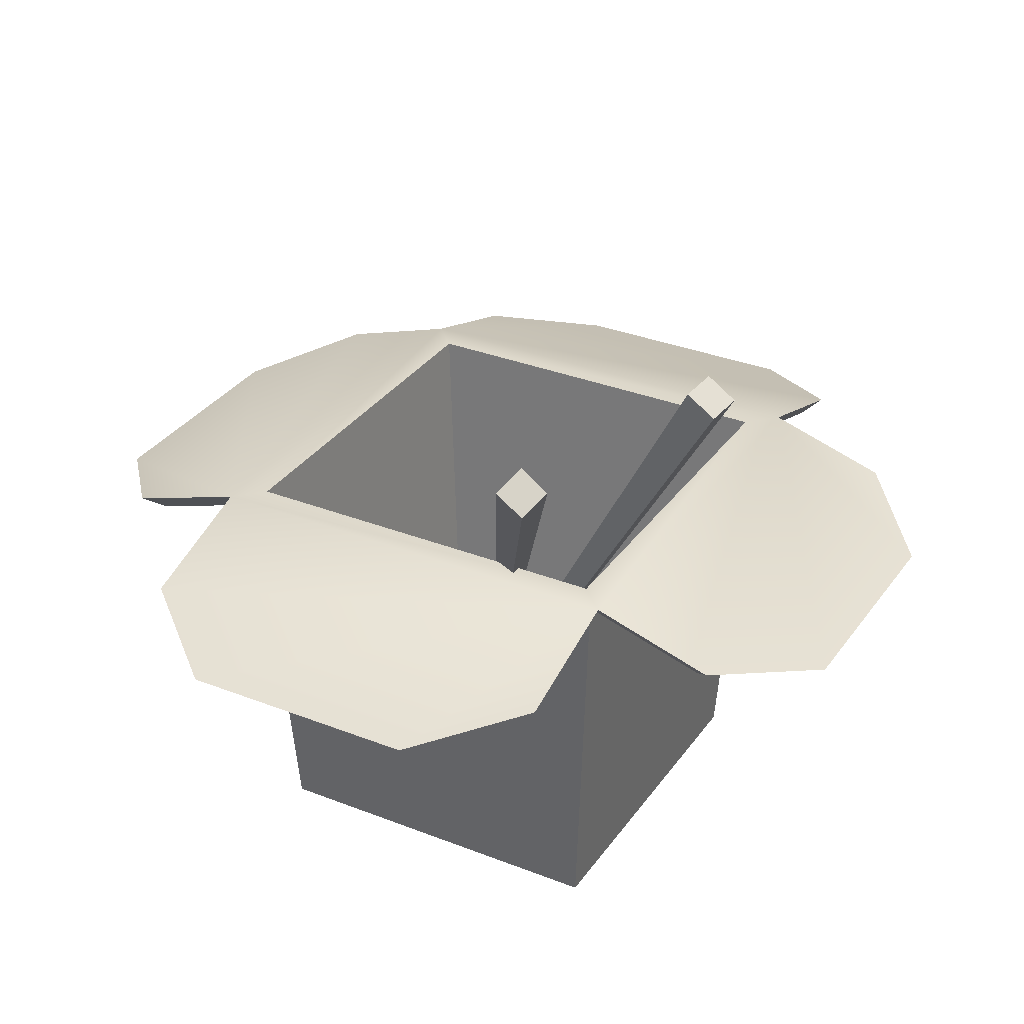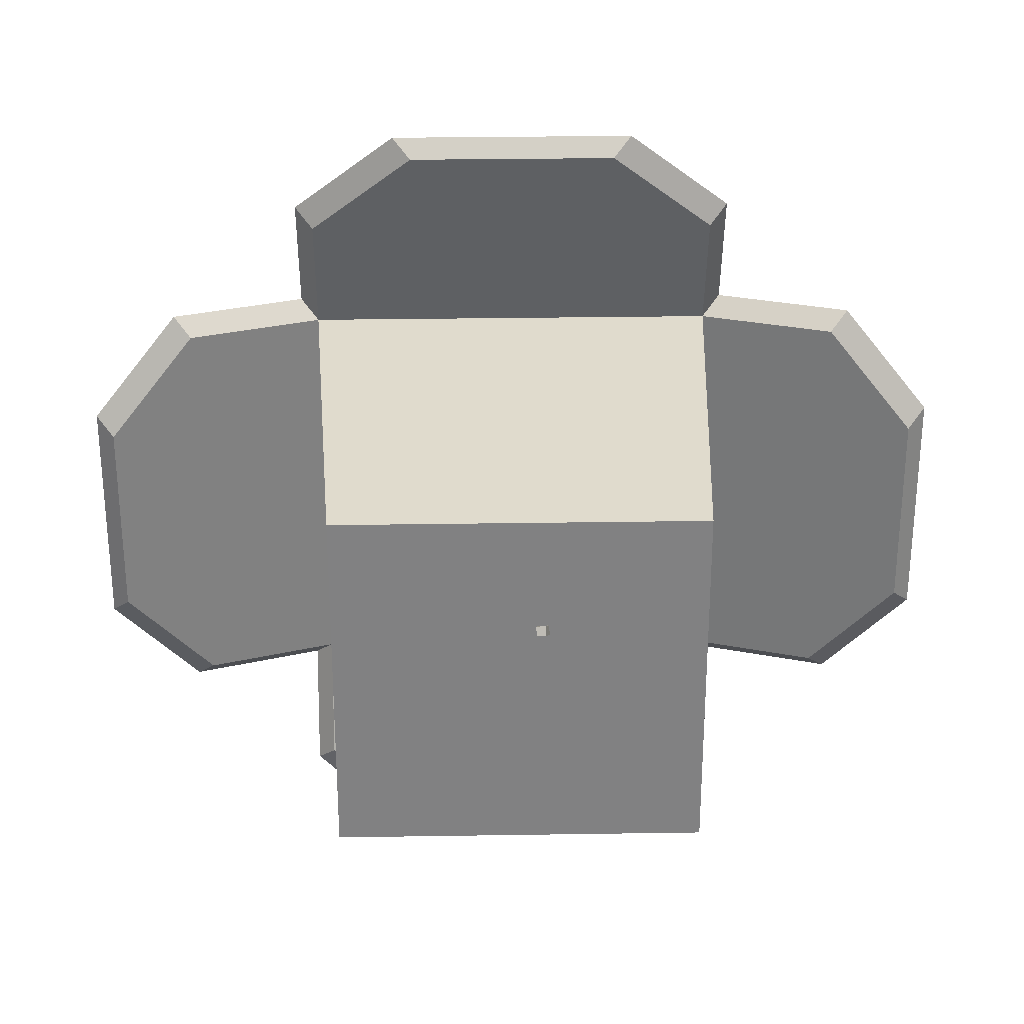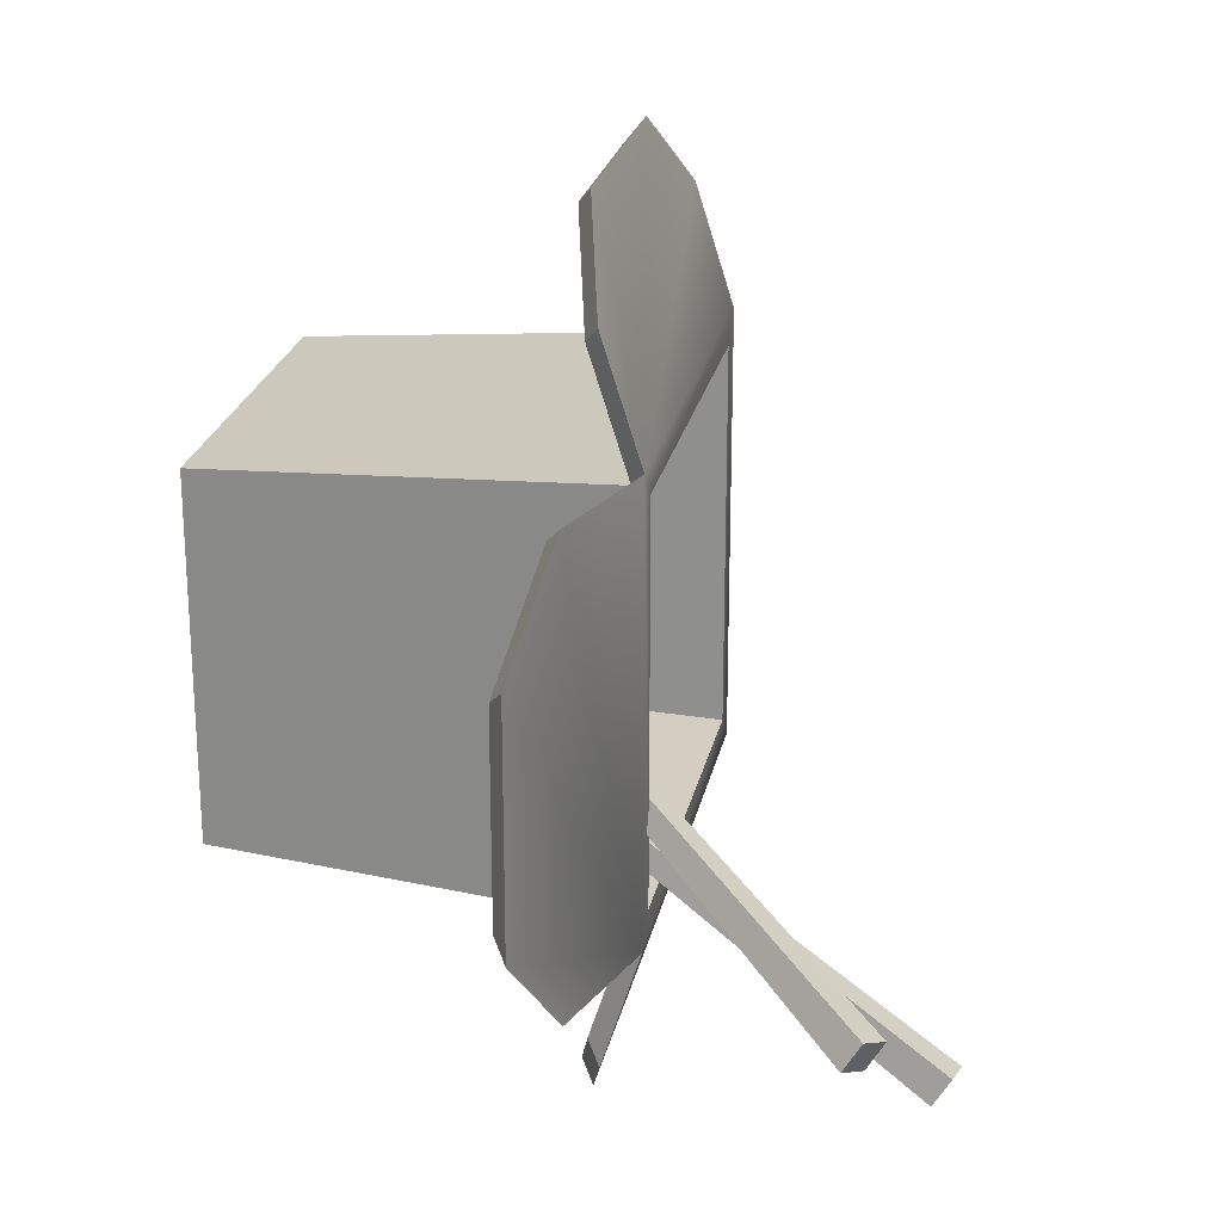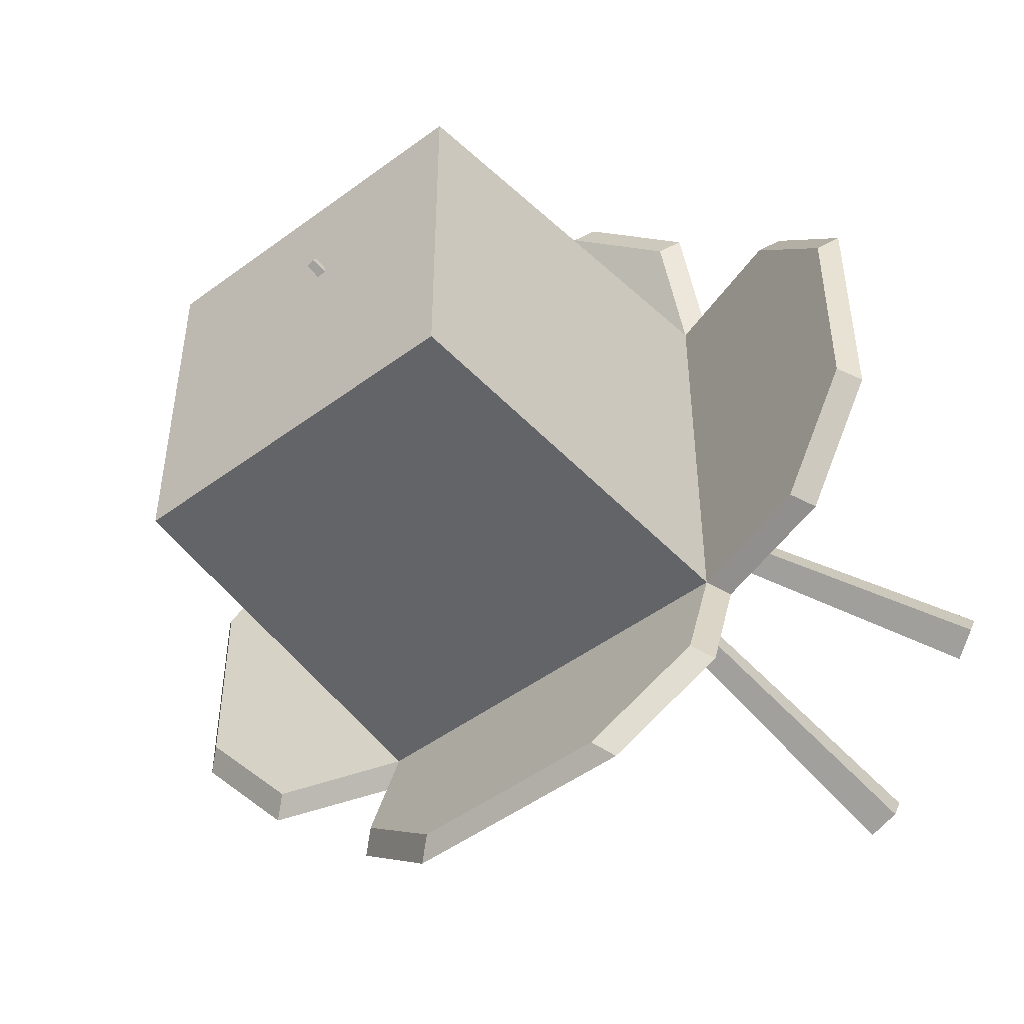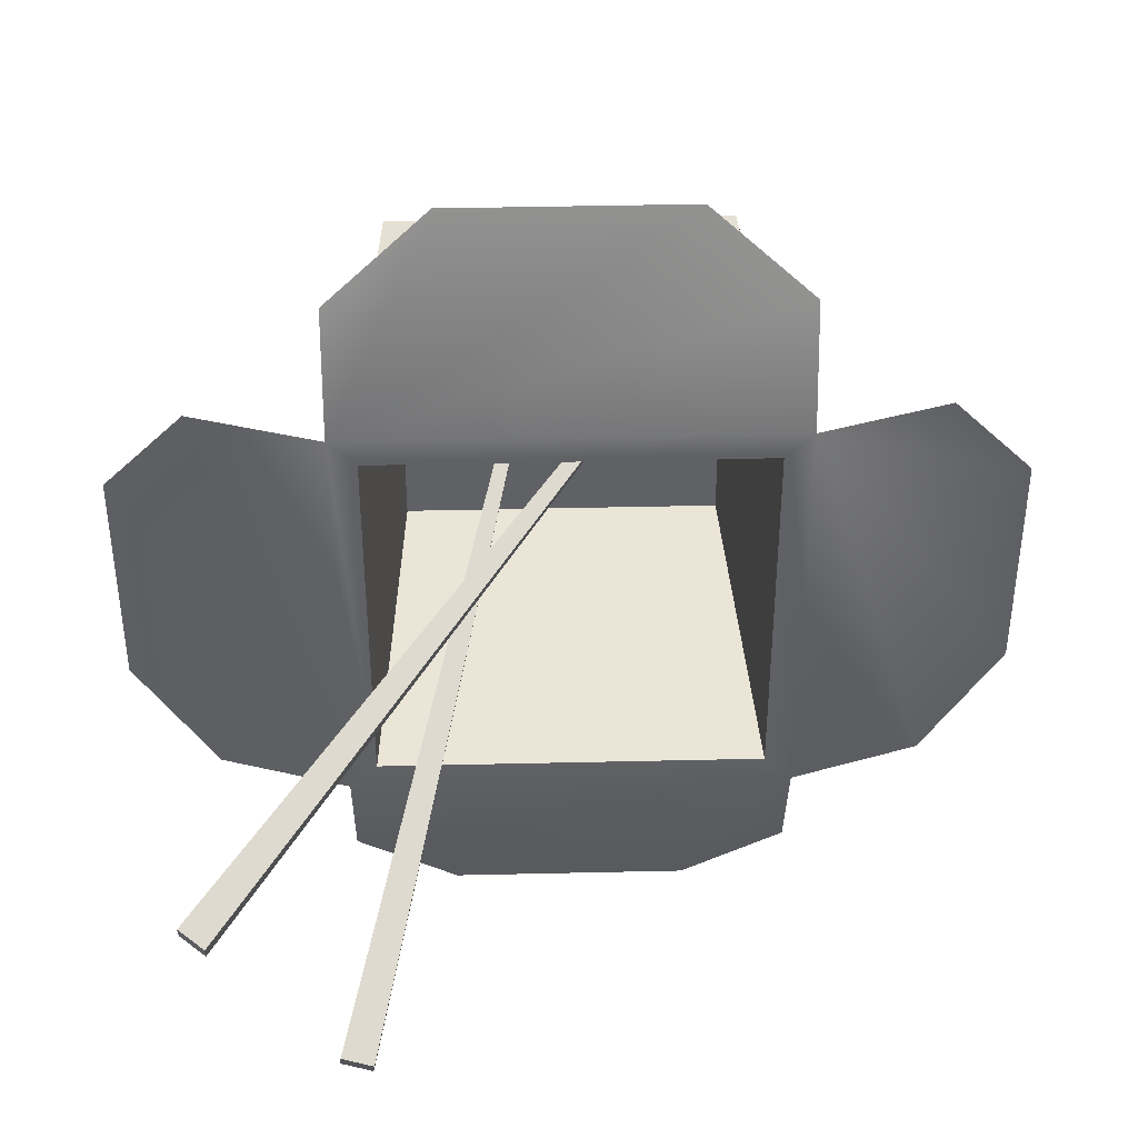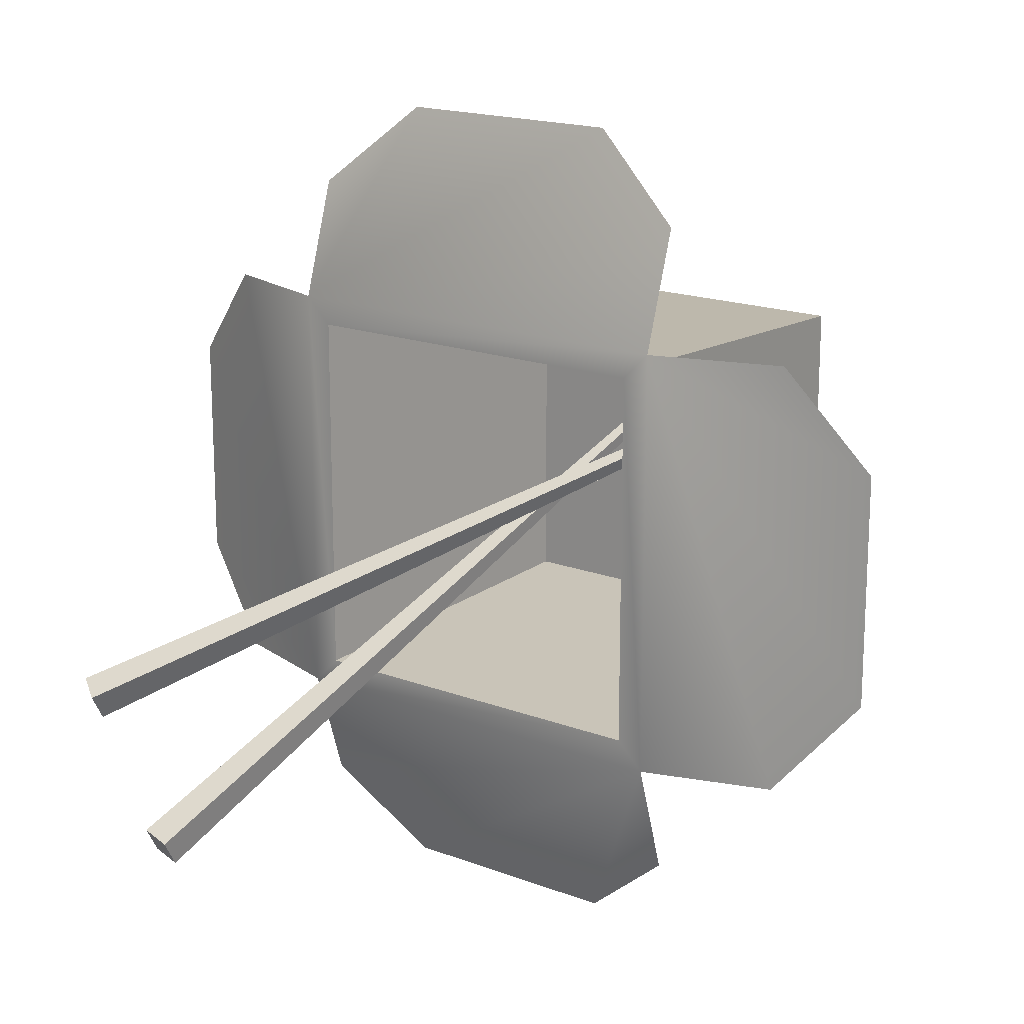
<metadata>
{"format":"obj","ext":"obj","renderer":"f3d","projection":"perspective","resolution":1024,"background":"white","views":[{"elev":31.9,"azim":119.1,"up":"+Y"},{"elev":29.7,"azim":-1.3,"up":"+Z"},{"elev":23.6,"azim":101.5,"up":"+Z"},{"elev":-48.9,"azim":39.5,"up":"+Z"},{"elev":41.4,"azim":178.4,"up":"+Z"},{"elev":17.4,"azim":-142.9,"up":"+Z"}]}
</metadata>
<code>
g default
v 0.133 -3.035 0.6253
v 0.2114 -3.049 0.64
v 1.718 3.09 -2.797
v 2.001 3.042 -2.744
v 1.739 2.94 -3.047
v 2.022 2.892 -2.994
v 0.1388 -3.077 0.5561
v 0.2172 -3.09 0.5708
v -1.2 -2.519 0.8083
v -1.136 -2.559 0.8377
v 3.084 2.635 -1.804
v 3.315 2.491 -1.698
v 3.105 2.485 -2.053
v 3.336 2.342 -1.948
v -1.194 -2.561 0.7391
v -1.13 -2.601 0.7684
v -1.585 -2.962 1.585
v 1.585 -2.962 1.585
v -1.951 0.6396 1.951
v 1.951 0.6396 1.951
v -1.951 0.6396 -1.951
v 1.951 0.6396 -1.951
v -1.585 -2.962 -1.585
v 1.585 -2.962 -1.585
v -1.705 0.6396 1.705
v 1.705 0.6396 1.705
v 1.705 0.6396 -1.705
v -1.705 0.6396 -1.705
v -1.478 -2.56 1.478
v 1.478 -2.56 1.478
v 1.478 -2.56 -1.478
v -1.478 -2.56 -1.478
v 1.794 0.5125 1.794
v -1.794 0.5125 1.794
v -1.794 0.5125 -1.794
v 1.794 0.5125 -1.794
v 0.8972 -0.05962 3.606
v 1.794 0.1773 2.856
v 1.054 0.06751 3.763
v 1.951 0.3044 3.013
v -1.794 0.1773 2.856
v -0.8972 -0.05962 3.606
v -1.054 0.06751 3.763
v -1.951 0.3044 3.013
v 1.054 0.06751 -3.763
v 1.951 0.3044 -3.013
v 0.8972 -0.05962 -3.606
v 1.794 0.1773 -2.856
v -1.951 0.3044 -3.013
v -1.054 0.06751 -3.763
v -0.8972 -0.05962 -3.606
v -1.794 0.1773 -2.856
v -3.701 -0.08974 0.8972
v -2.951 0.1472 1.794
v -3.859 0.03739 1.054
v -3.108 0.2743 1.951
v -2.951 0.1472 -1.794
v -3.701 -0.08974 -0.8972
v -3.859 0.03739 -1.054
v -3.108 0.2743 -1.951
v 3.701 -0.08972 -0.8972
v 2.951 0.1472 -1.794
v 3.859 0.03741 -1.054
v 3.108 0.2743 -1.951
v 2.951 0.1472 1.794
v 3.701 -0.08972 0.8972
v 3.859 0.03741 1.054
v 3.108 0.2743 1.951
g pCube8
f 1 2 4 3
f 3 4 6 5
f 5 6 8 7
f 7 8 2 1
f 2 8 6 4
f 7 1 3 5
f 9 10 12 11
f 11 12 14 13
f 13 14 16 15
f 15 16 10 9
f 10 16 14 12
f 15 9 11 13
f 17 18 33 34
f 29 30 31 32
f 35 36 24 23
f 23 24 18 17
f 18 24 36 33
f 23 17 34 35
f 19 20 26 25
f 20 22 27 26
f 22 21 28 27
f 21 19 25 28
f 25 26 30 29
f 26 27 31 30
f 27 28 32 31
f 28 25 29 32
f 43 42 37 39
f 59 58 53 55
f 51 50 45 47
f 67 66 61 63
f 34 33 38 37 42 41
f 33 20 40 38
f 20 19 44 43 39 40
f 19 34 41 44
f 21 22 46 45 50 49
f 22 36 48 46
f 36 35 52 51 47 48
f 35 21 49 52
f 35 34 54 53 58 57
f 34 19 56 54
f 19 21 60 59 55 56
f 21 35 57 60
f 33 36 62 61 66 65
f 36 22 64 62
f 22 20 68 67 63 64
f 20 33 65 68
f 37 38 40 39
f 41 42 43 44
f 45 46 48 47
f 49 50 51 52
f 53 54 56 55
f 57 58 59 60
f 61 62 64 63
f 65 66 67 68

</code>
